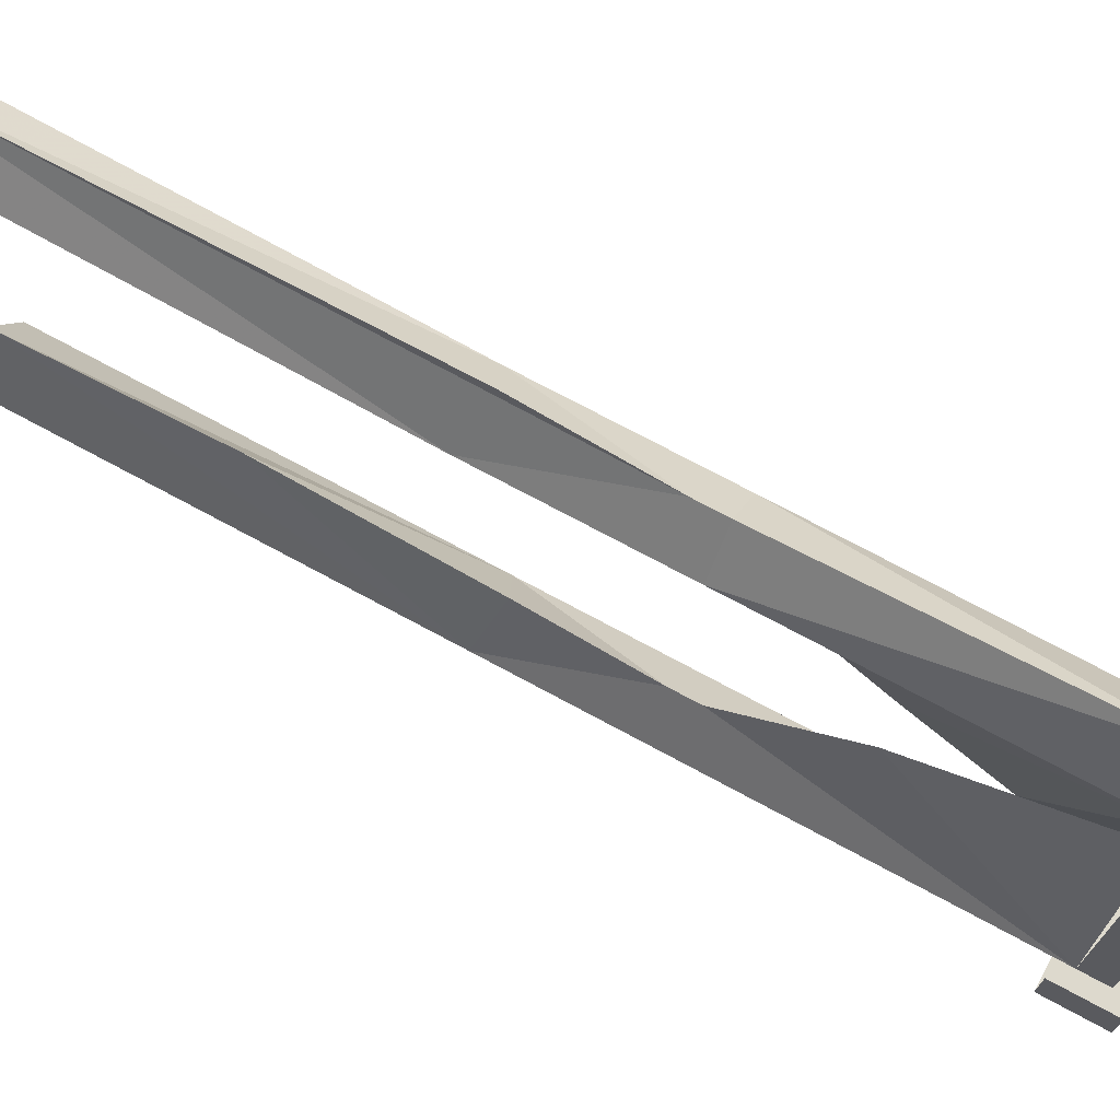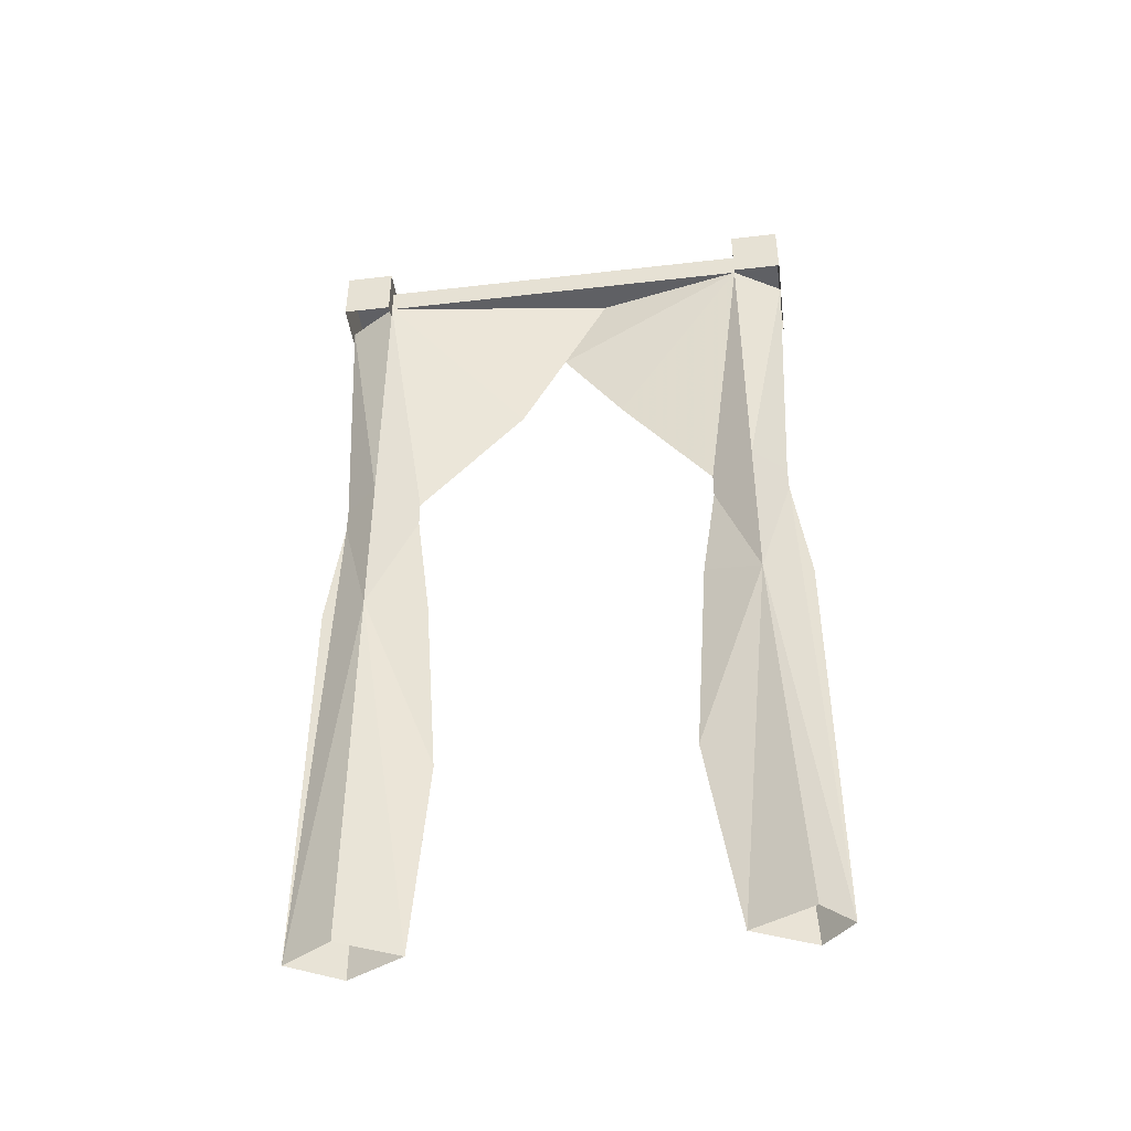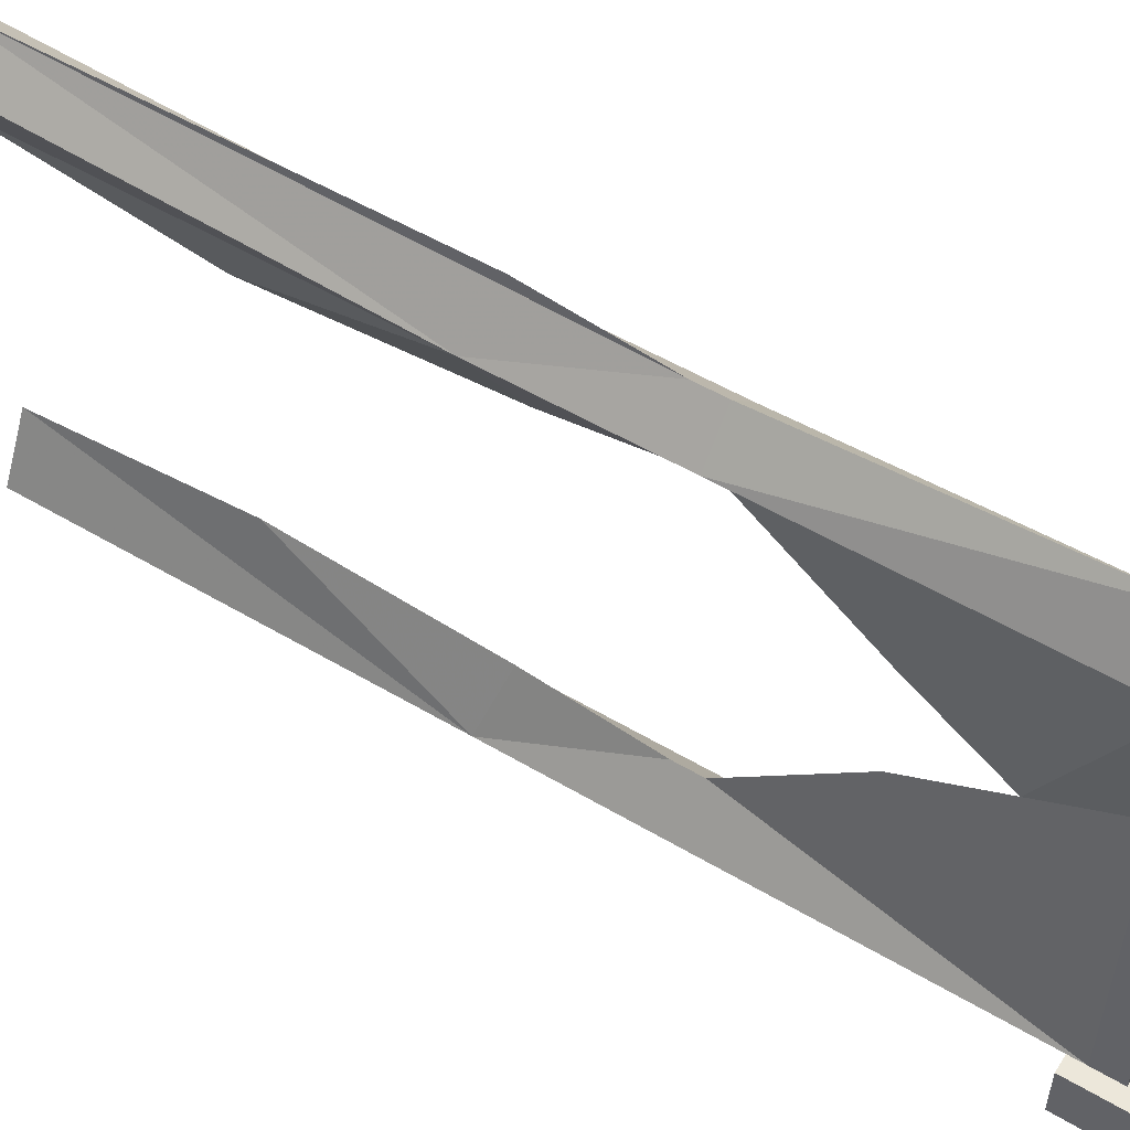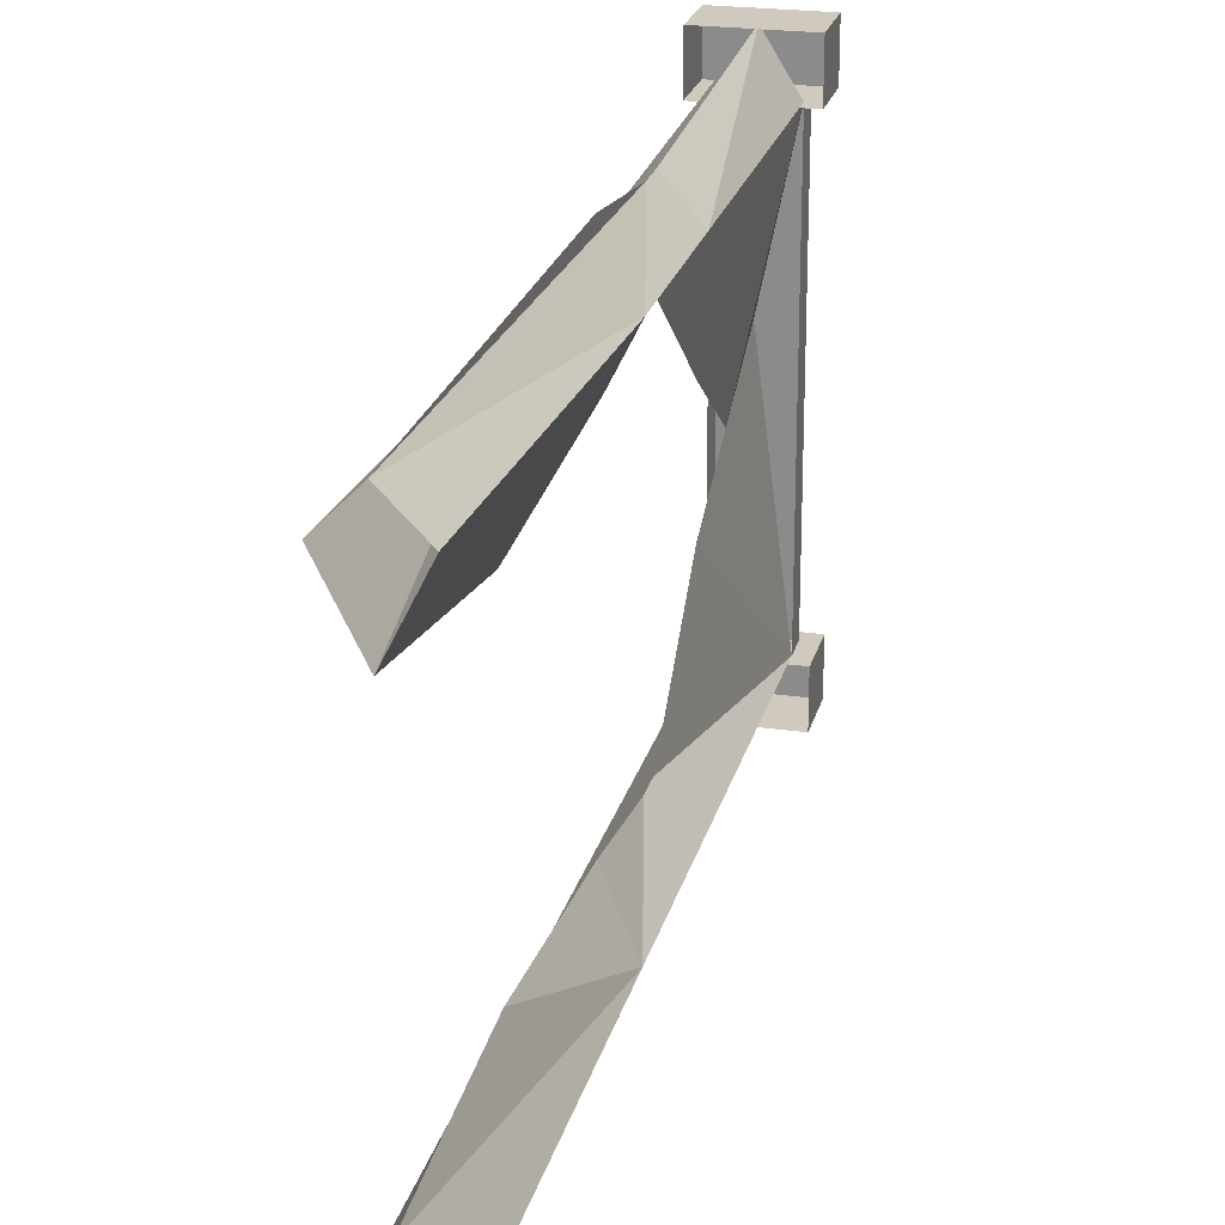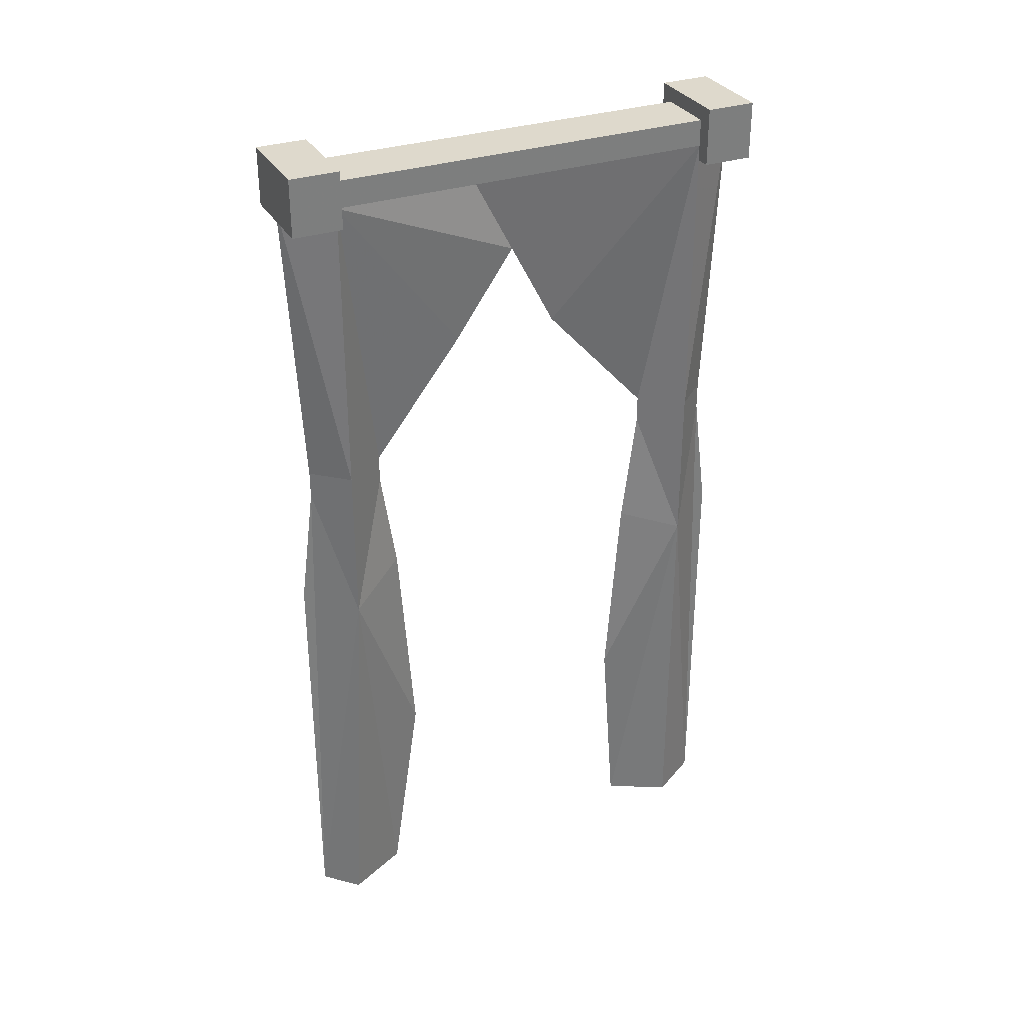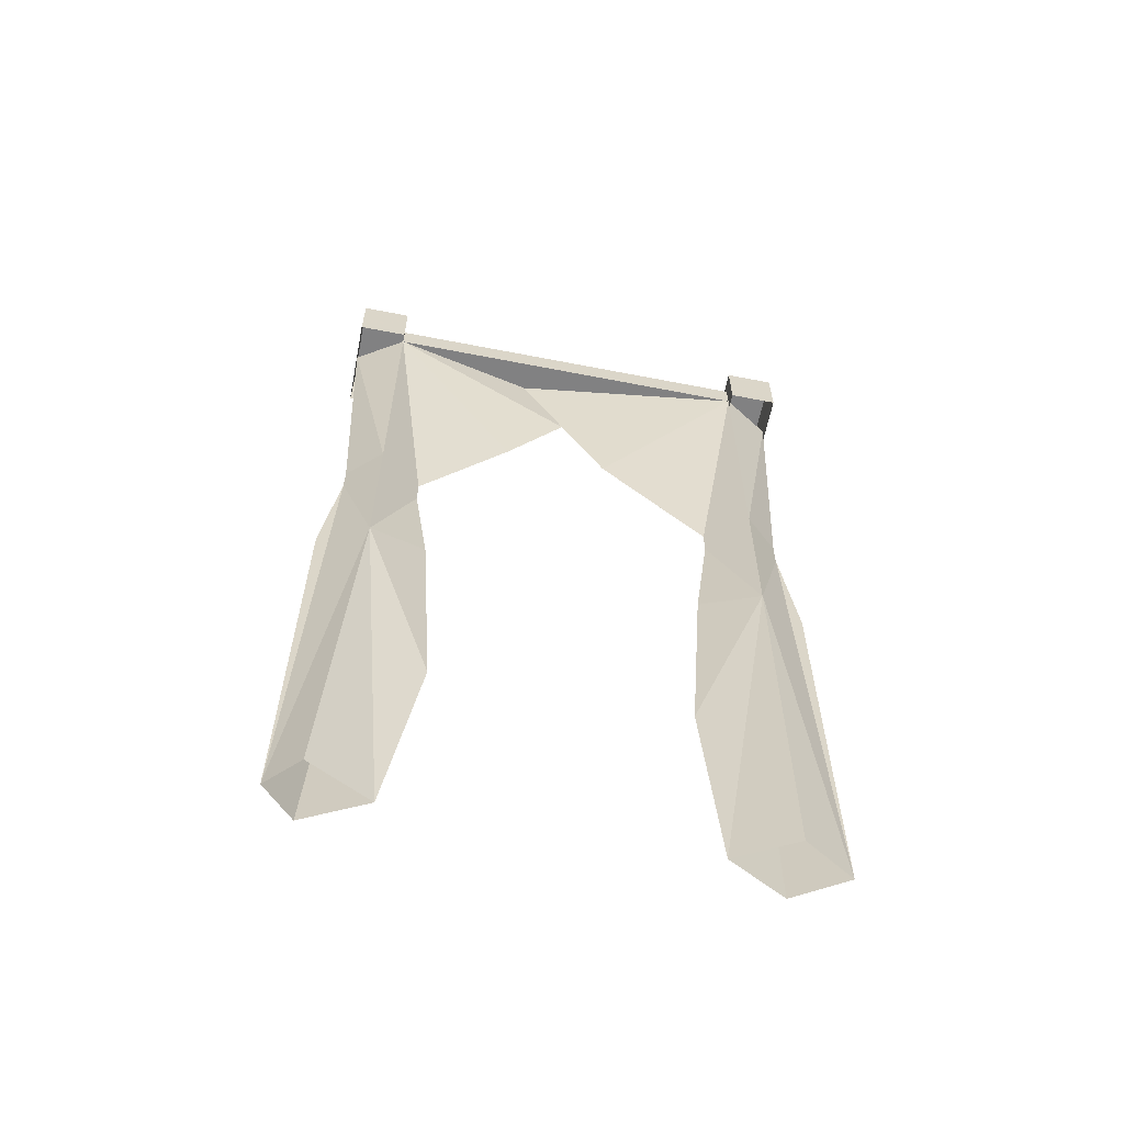
<metadata>
{"format":"obj","ext":"obj","renderer":"f3d","projection":"perspective","resolution":1024,"background":"white","views":[{"elev":72.0,"azim":118.5,"up":"+Z"},{"elev":-44.0,"azim":-82.3,"up":"+Y"},{"elev":53.6,"azim":122.3,"up":"+Z"},{"elev":23.0,"azim":13.5,"up":"+Z"},{"elev":31.9,"azim":64.8,"up":"+Y"},{"elev":-60.5,"azim":78.7,"up":"+Y"}]}
</metadata>
<code>
v -0.3125 1.844 0.3984
v -0.375 1.844 0.3984
v -0.375 1.844 -0.3984
v -0.3125 1.844 -0.3984
v -0.3125 1.789 0.3984
v -0.3125 1.789 -0.3984
v -0.2812 1.875 0.3984
v -0.2812 1.758 0.3984
v -0.2812 1.758 0.5
v -0.2812 1.875 0.5
v -0.375 1.875 0.3984
v -0.375 1.758 0.3984
v -0.4688 1.875 0.3984
v -0.4688 1.758 0.3984
v -0.4688 1.875 0.5
v -0.4688 1.758 0.5
v -0.375 1.875 0.5
v -0.375 1.758 0.5
v -0.375 1.875 -0.5
v -0.375 1.758 -0.5
v -0.2812 1.758 -0.5
v -0.2812 1.875 -0.5
v -0.2812 1.875 -0.3984
v -0.375 1.875 -0.3984
v -0.4688 1.875 -0.5
v -0.4688 1.758 -0.5
v -0.4688 1.875 -0.3984
v -0.4688 1.758 -0.3984
v -0.375 1.758 -0.3984
v -0.2812 1.758 -0.3984
v -0.375 1.789 0.09375
v -0.375 1.609 0
v -0.375 1.43 0.125
v -0.375 1.188 0.3125
v -0.3125 1.188 0.3984
v -0.375 1.789 0.5
v -0.375 1.188 0.4688
v -0.4375 1.188 0.3984
v -0.4375 1.789 0.3984
v -0.4375 1.789 -0.3984
v -0.375 1.43 -0.09375
v -0.375 1.188 -0.3125
v -0.4375 1.188 -0.3984
v -0.375 1.789 -0.5
v -0.375 1.188 -0.4688
v -0.3125 1.188 -0.3984
v -0.375 1.133 0.3125
v -0.375 0.9219 0.2812
v -0.3125 0.8594 0.3984
v -0.3125 1.133 0.3984
v -0.4375 1.133 0.3984
v -0.4375 0.8594 0.3984
v -0.375 0.4766 0.25
v -0.375 0.0625 0.3125
v -0.3125 0.0625 0.4375
v -0.375 0.0625 0.5
v -0.375 1.133 0.4688
v -0.375 0.8906 0.5
v -0.3125 0.8594 -0.3984
v -0.375 0.8906 -0.2812
v -0.375 1.133 -0.3125
v -0.3125 1.133 -0.3984
v -0.375 1.133 -0.4688
v -0.375 0.0625 -0.5
v -0.3125 0.0625 -0.3984
v -0.375 0.0625 -0.2812
v -0.375 0.4766 -0.25
v -0.4375 0.8594 -0.3984
v -0.4375 1.133 -0.3984
v -0.375 0.8906 -0.5
v -0.4375 1.844 -0.3984
v -0.4375 1.844 0.3984
v -0.4375 0.0625 0.4375
v -0.4375 0.0625 -0.3984
f 1 2 3
f 1 3 4
f 1 4 5
f 5 4 6
f 7 8 9
f 7 9 10
f 7 10 11
f 7 11 8
f 8 11 12
f 12 11 13
f 12 13 14
f 14 13 15
f 14 15 16
f 16 15 17
f 16 17 18
f 18 17 10
f 18 10 9
f 11 10 17
f 11 17 13
f 13 17 15
f 19 20 21
f 19 21 22
f 19 22 23
f 19 23 24
f 19 24 25
f 19 25 20
f 20 25 26
f 26 25 27
f 26 27 28
f 28 27 24
f 28 24 29
f 29 24 23
f 29 23 30
f 30 23 22
f 30 22 21
f 31 32 5
f 5 32 33
f 5 33 34
f 5 34 35
f 5 35 36
f 36 35 37
f 36 37 38
f 36 38 39
f 39 38 34
f 39 34 33
f 39 33 32
f 39 32 31
f 31 32 40
f 40 32 41
f 40 41 42
f 40 42 43
f 40 43 44
f 44 43 45
f 44 45 46
f 44 46 6
f 6 46 42
f 6 42 41
f 6 41 32
f 6 32 31
f 47 48 49
f 47 49 50
f 47 50 35
f 47 35 34
f 47 34 38
f 47 38 51
f 47 51 52
f 47 52 48
f 48 52 53
f 48 53 49
f 49 53 54
f 49 54 55
f 49 55 56
f 49 56 57
f 49 57 50
f 50 57 35
f 35 57 37
f 37 57 51
f 37 51 38
f 56 58 57
f 56 57 58
f 57 56 52
f 57 52 51
f 59 60 61
f 59 61 62
f 59 62 63
f 59 63 64
f 59 64 65
f 59 65 66
f 59 66 67
f 59 67 60
f 60 67 68
f 60 68 61
f 61 68 69
f 61 69 43
f 61 43 42
f 61 42 46
f 61 46 62
f 62 46 45
f 62 45 63
f 63 45 43
f 63 43 69
f 63 69 68
f 63 68 64
f 63 64 70
f 63 70 64
f 71 3 2
f 71 2 72
f 71 72 40
f 40 72 39
f 24 27 25
f 52 54 53
f 54 52 73
f 73 52 56
f 67 66 68
f 68 66 74
f 68 74 64

</code>
